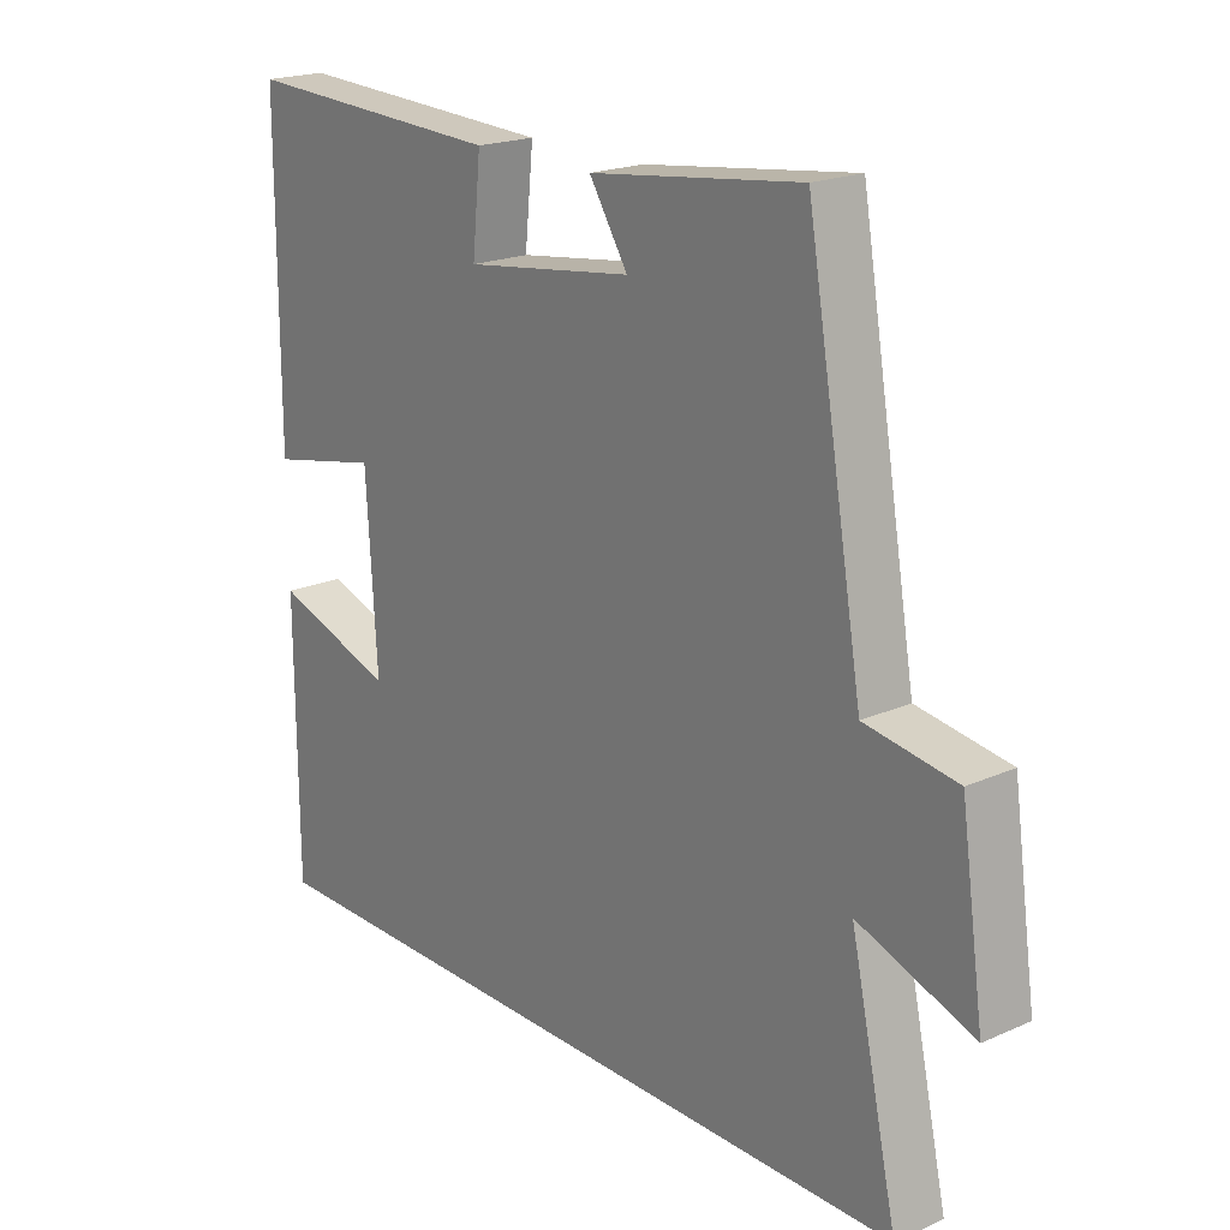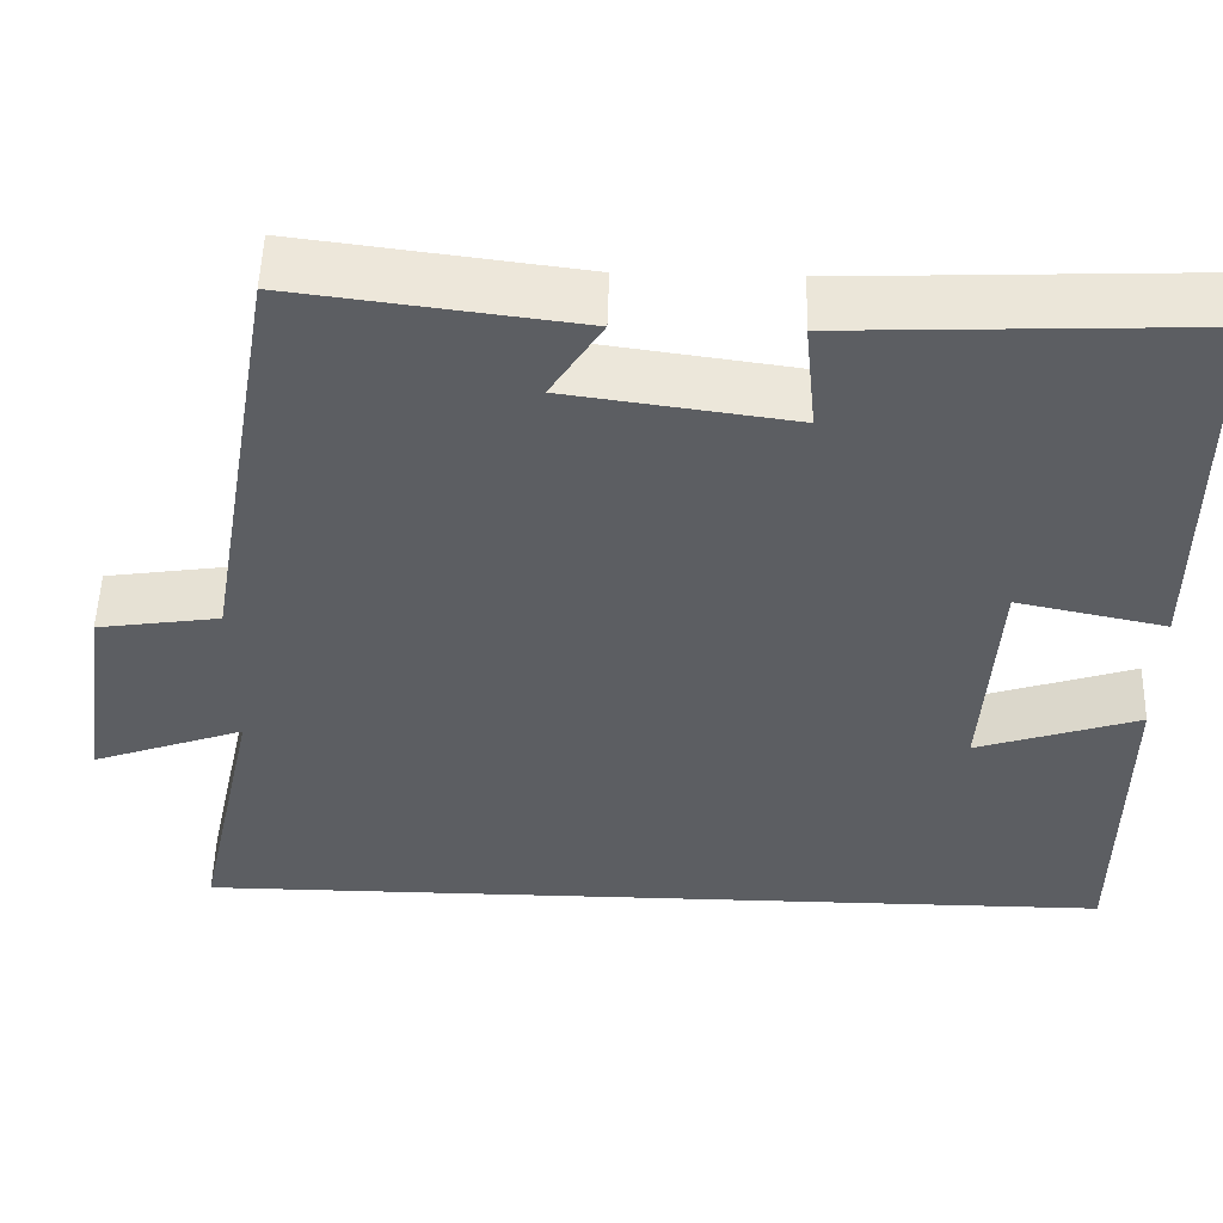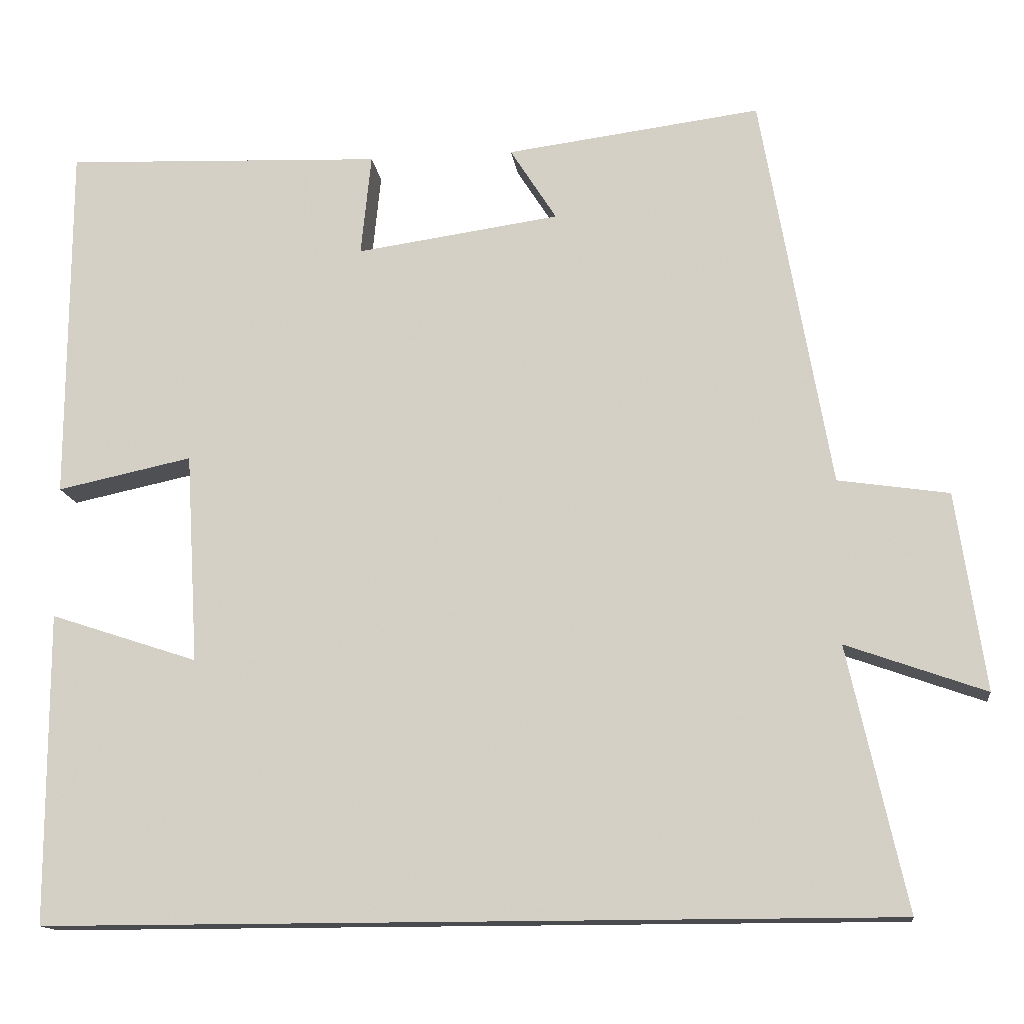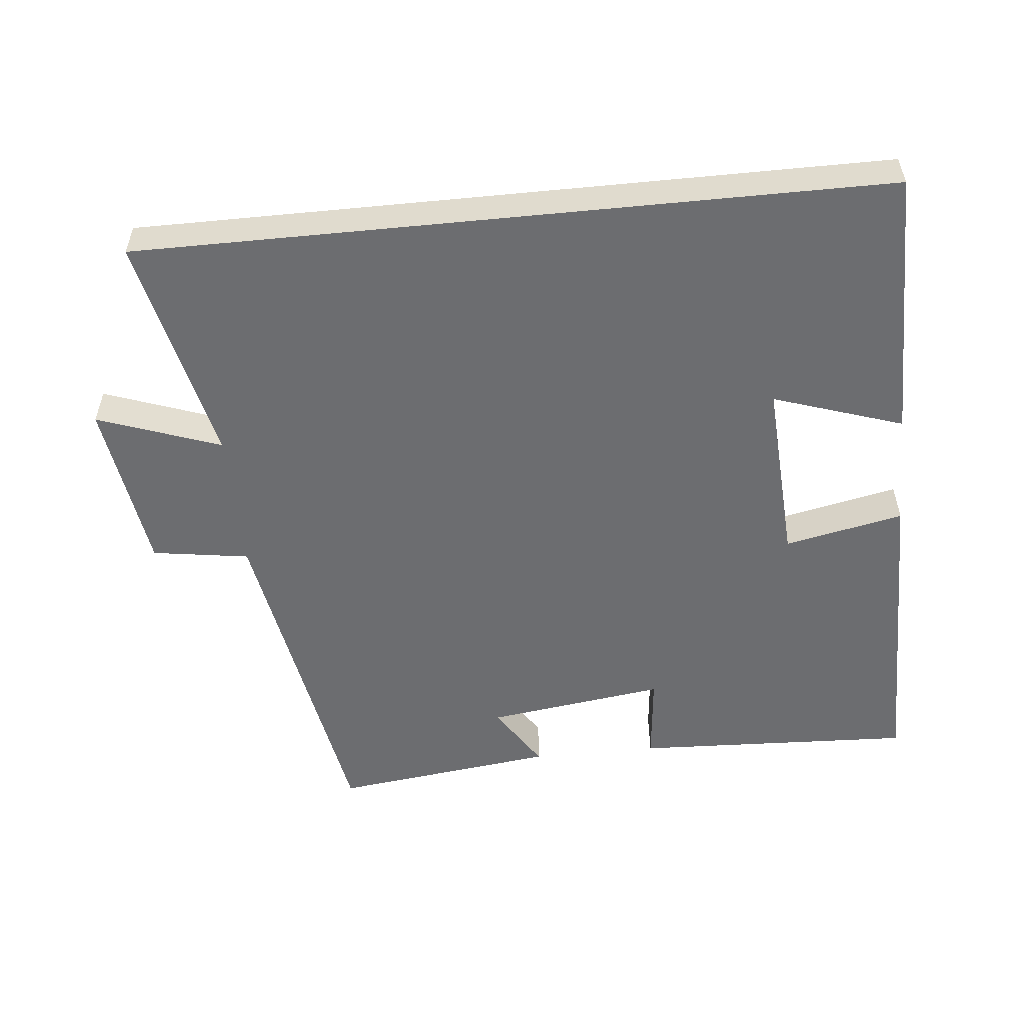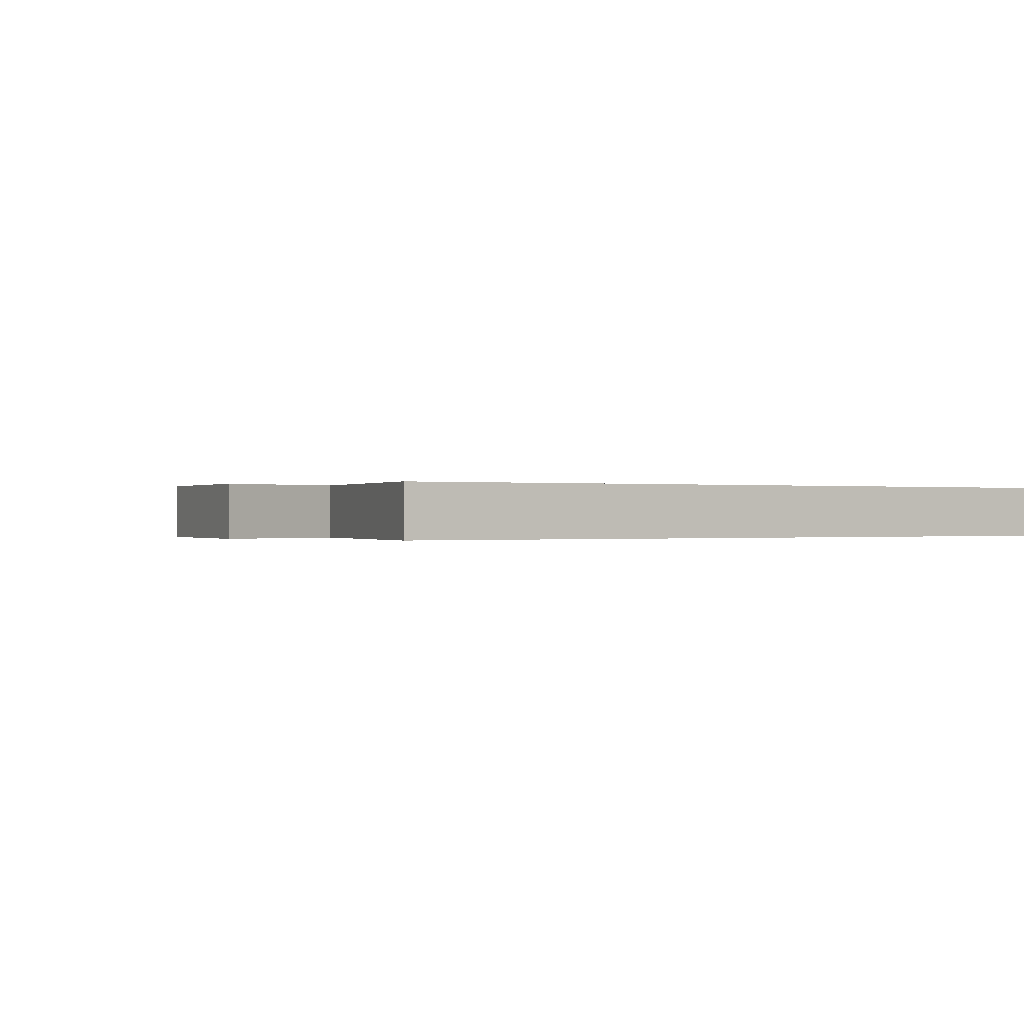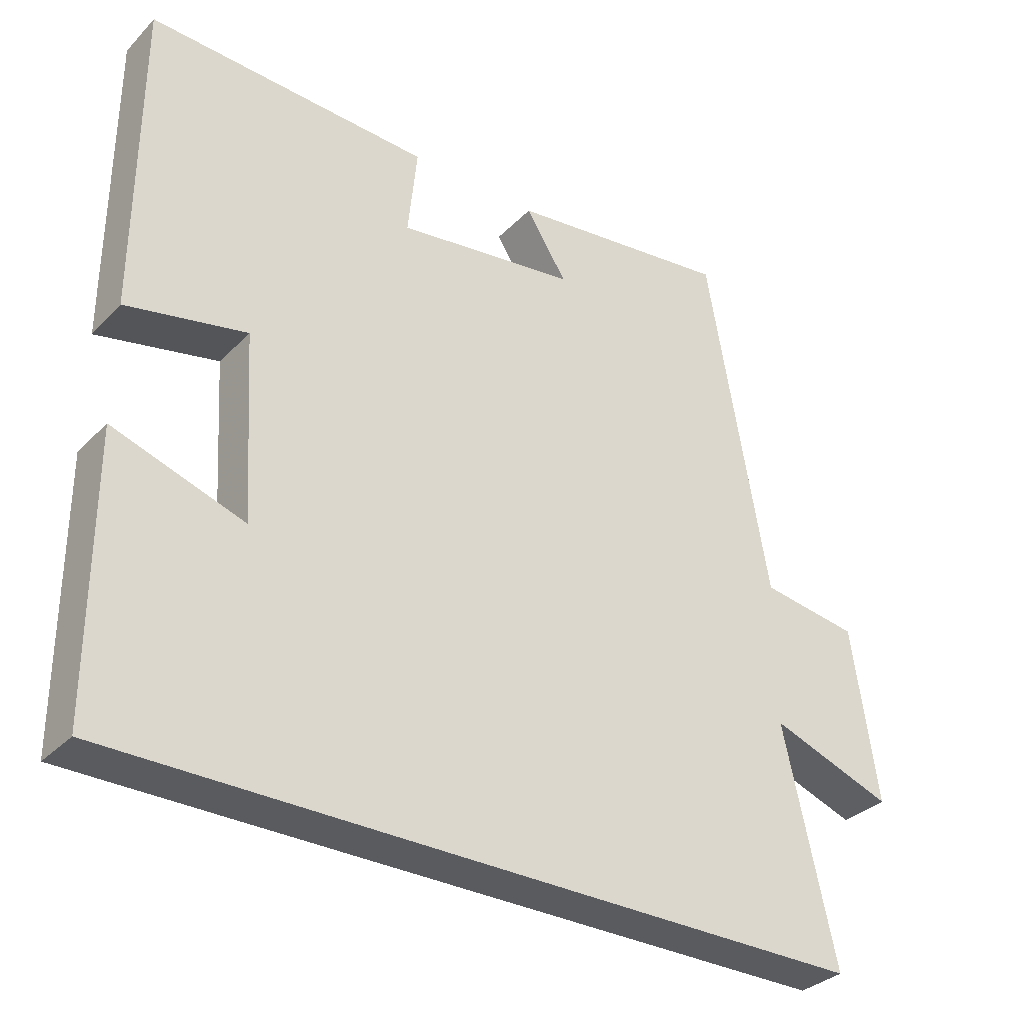
<metadata>
{"format":"obj","ext":"obj","renderer":"f3d","projection":"perspective","resolution":1024,"background":"white","views":[{"elev":20.1,"azim":51.0,"up":"+Z"},{"elev":52.4,"azim":-178.4,"up":"+Z"},{"elev":-14.3,"azim":7.3,"up":"+Z"},{"elev":-54.0,"azim":-174.3,"up":"+Y"},{"elev":-0.1,"azim":147.4,"up":"+Y"},{"elev":-33.1,"azim":-36.4,"up":"+Z"}]}
</metadata>
<code>
v -0.499 0.07 -0.5
v -0.5 0.07 -0.107
v -0.313 0.07 -0.169
v -0.329 0.07 0.097
v -0.5 0.07 0.061
v -0.499 0.07 0.517
v -0.095 0.07 0.5
v -0.108 0.07 0.371
v 0.15 0.07 0.407
v 0.091 0.07 0.5
v 0.413 0.07 0.541
v 0.5 0.07 0.039
v 0.64 0.07 0.018
v 0.676 0.07 -0.232
v 0.5 0.07 -0.169
v 0.573 0.07 -0.5
v -0.499 0 -0.5
v -0.5 0 -0.107
v -0.313 0 -0.169
v -0.329 0 0.097
v -0.5 0 0.061
v -0.499 0 0.517
v -0.095 0 0.5
v -0.108 0 0.371
v 0.15 0 0.407
v 0.091 0 0.5
v 0.413 0 0.541
v 0.5 0 0.039
v 0.64 0 0.018
v 0.676 0 -0.232
v 0.5 0 -0.169
v 0.573 0 -0.5
f 15 16 1
f 12 13 14 15
f 9 10 11 12
f 8 9 12 15
f 6 7 8
f 5 6 8
f 4 5 8
f 3 4 8 15
f 1 2 3
f 1 3 15
f 17 32 31
f 31 30 29 28
f 28 27 26 25
f 31 28 25 24
f 24 23 22
f 24 22 21
f 24 21 20
f 31 24 20 19
f 19 18 17
f 31 19 17
f 1 17 18 2
f 2 18 19 3
f 3 19 20 4
f 4 20 21 5
f 5 21 22 6
f 6 22 23 7
f 7 23 24 8
f 8 24 25 9
f 9 25 26 10
f 10 26 27 11
f 11 27 28 12
f 12 28 29 13
f 13 29 30 14
f 14 30 31 15
f 15 31 32 16
f 16 32 17 1

</code>
